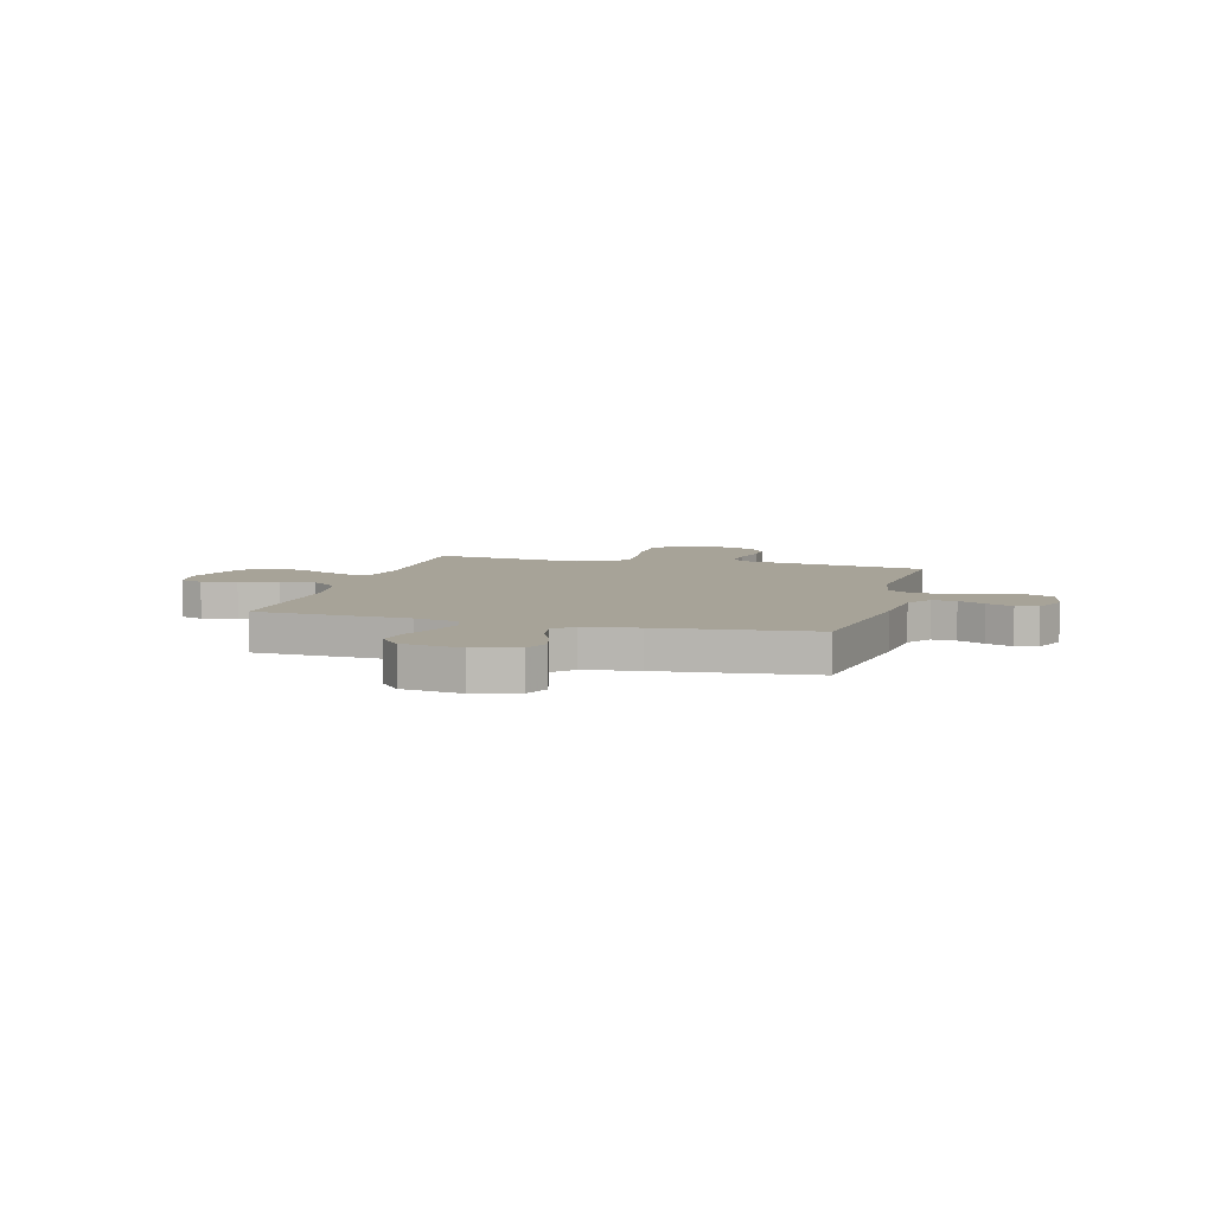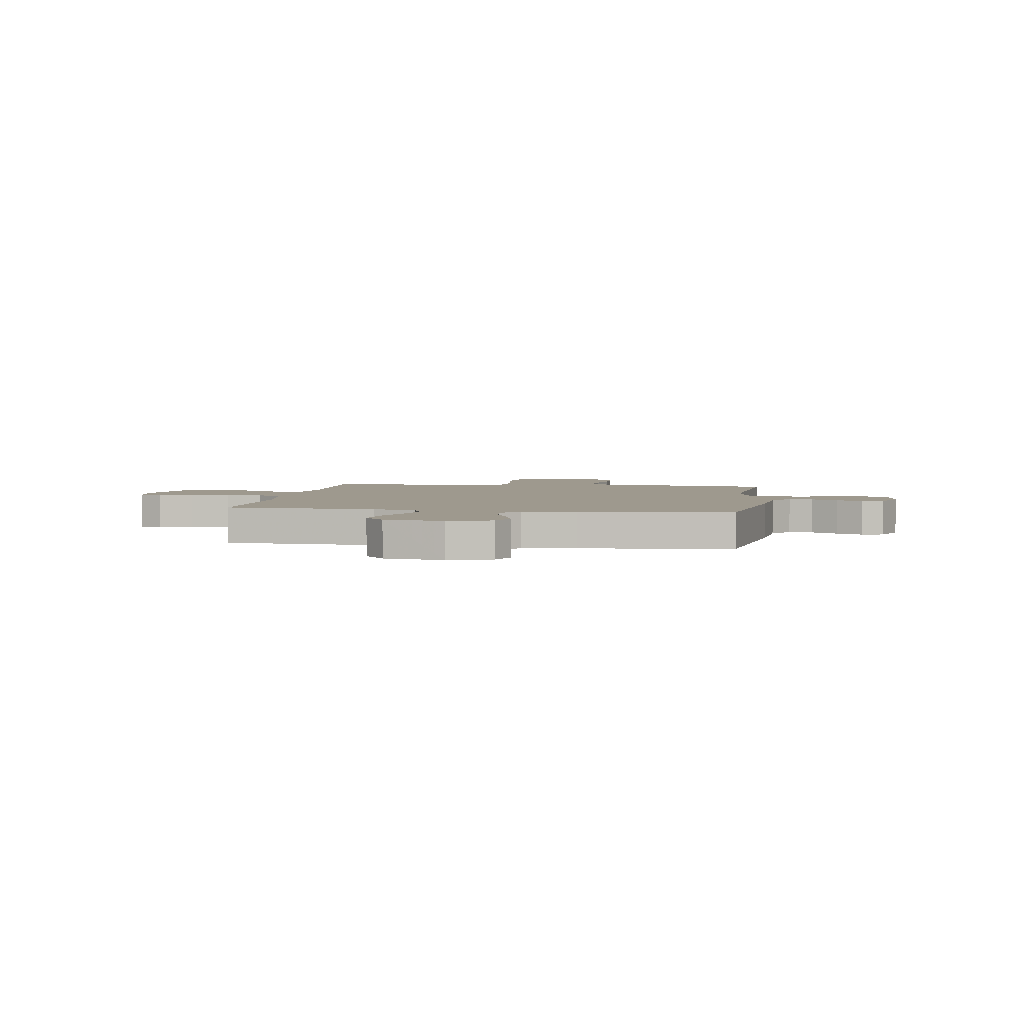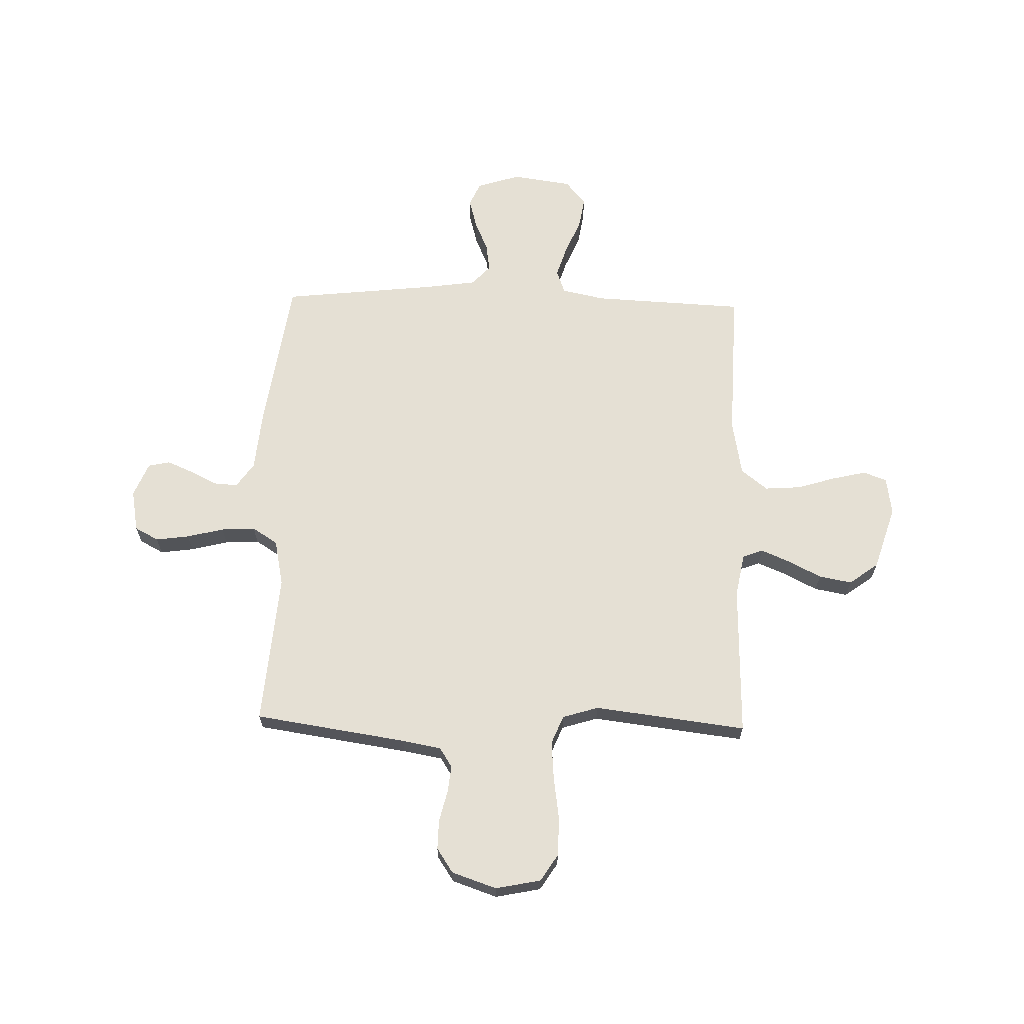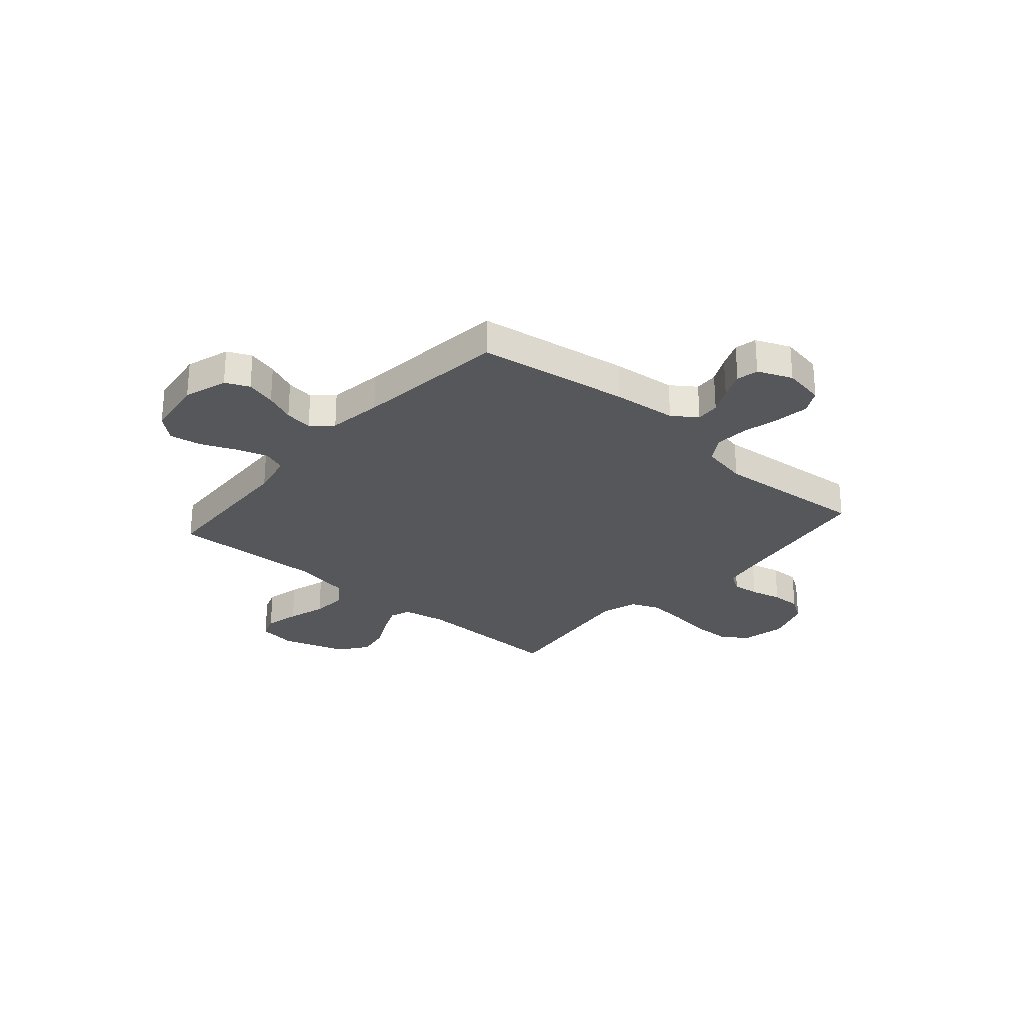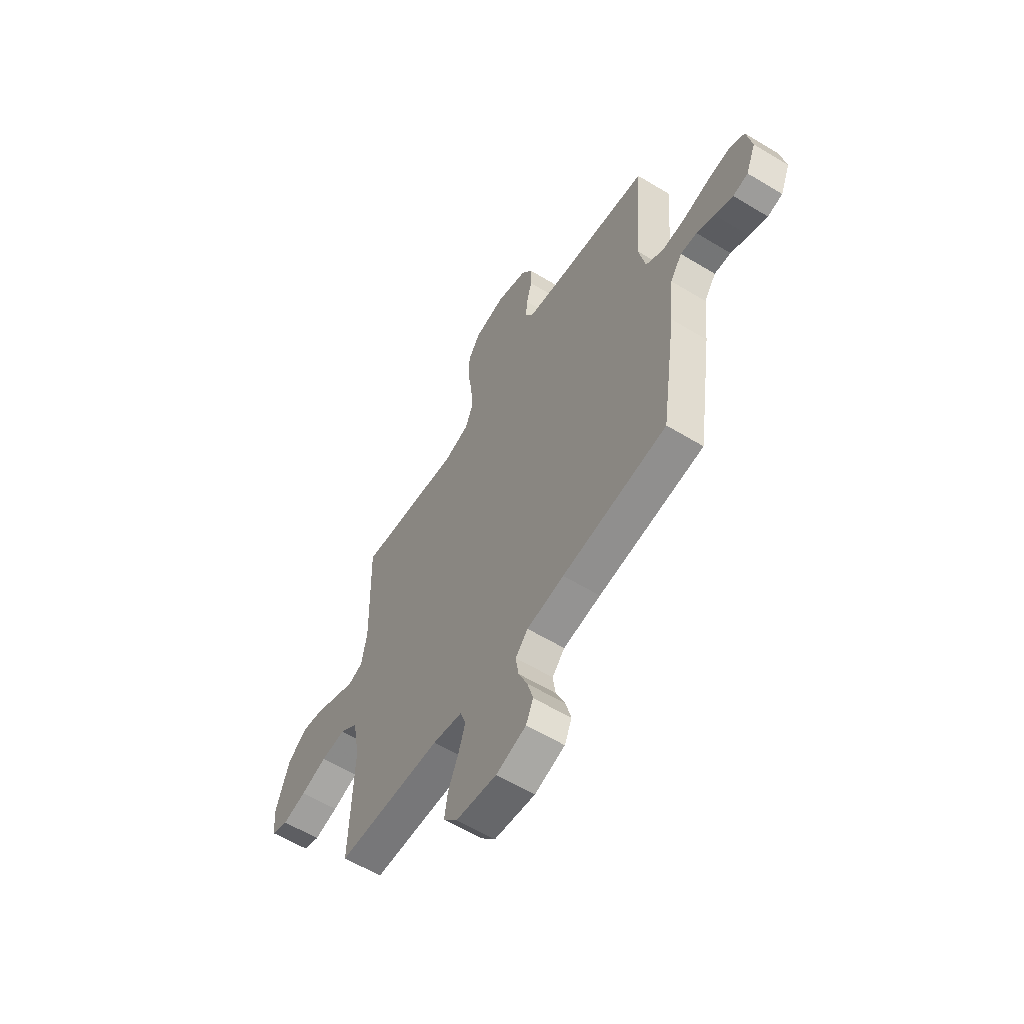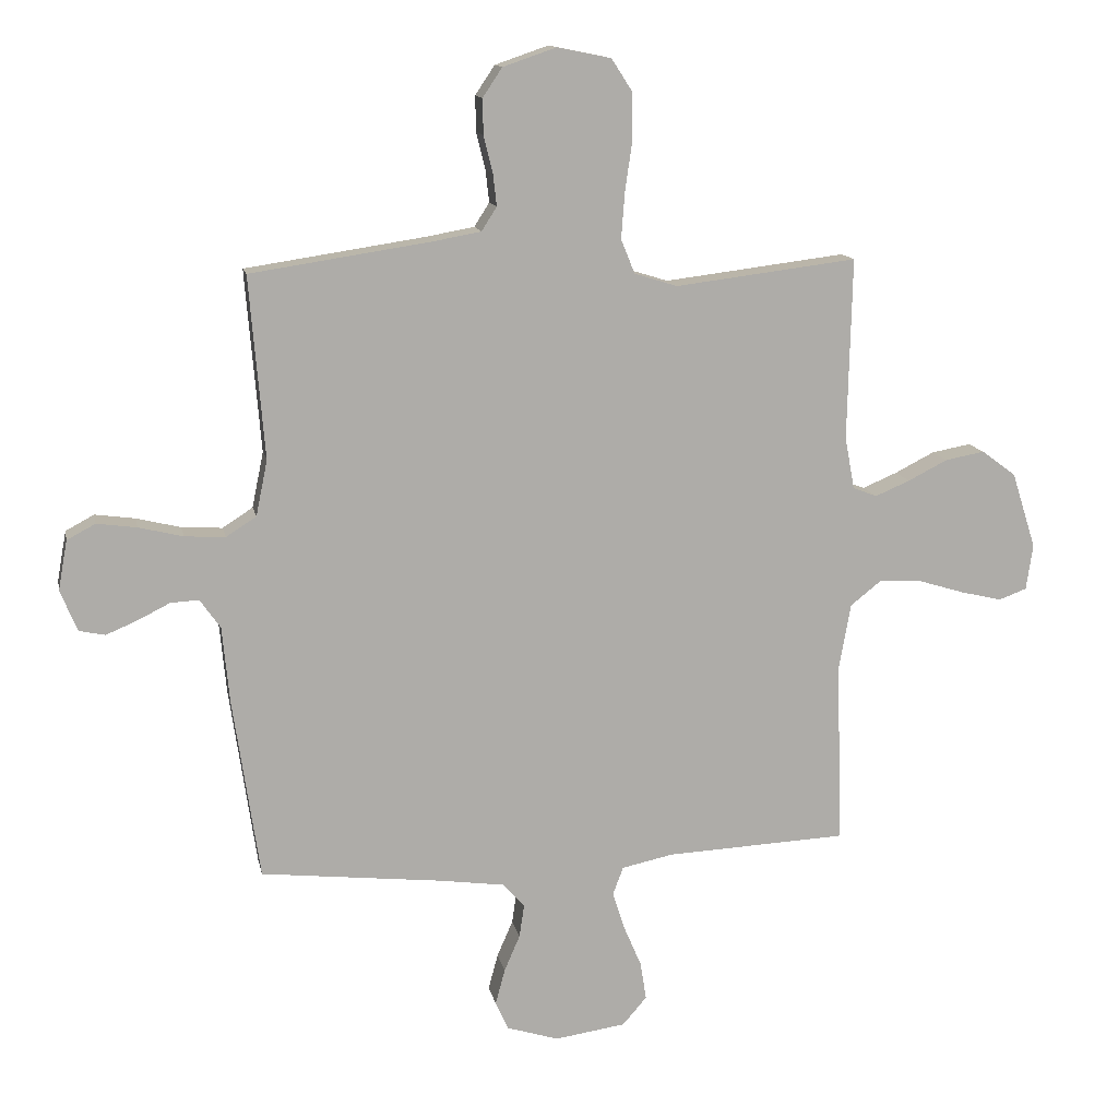
<metadata>
{"format":"obj","ext":"obj","renderer":"f3d","projection":"perspective","resolution":1024,"background":"white","views":[{"elev":6.8,"azim":-164.6,"up":"+Y"},{"elev":3.5,"azim":-171.1,"up":"+Y"},{"elev":65.7,"azim":1.5,"up":"+Y"},{"elev":-27.3,"azim":-131.0,"up":"+Y"},{"elev":-59.7,"azim":-121.9,"up":"+Z"},{"elev":13.1,"azim":-11.3,"up":"+Z"}]}
</metadata>
<code>
v 0.5 0.07 0.5
v 0.493 0.07 0.2
v 0.509 0.07 0.114
v 0.549 0.07 0.099
v 0.606 0.07 0.123
v 0.671 0.07 0.156
v 0.736 0.07 0.168
v 0.793 0.07 0.126
v 0.833 0.07 0
v 0.822 0.07 -0.075
v 0.776 0.07 -0.092
v 0.708 0.07 -0.076
v 0.633 0.07 -0.053
v 0.562 0.07 -0.048
v 0.51 0.07 -0.089
v 0.49 0.07 -0.2
v 0.5 0.07 -0.5
v 0.2 0.07 -0.514
v 0.115 0.07 -0.532
v 0.098 0.07 -0.578
v 0.118 0.07 -0.641
v 0.147 0.07 -0.709
v 0.157 0.07 -0.772
v 0.117 0.07 -0.818
v 0 0.07 -0.835
v -0.086 0.07 -0.808
v -0.107 0.07 -0.761
v -0.091 0.07 -0.702
v -0.065 0.07 -0.642
v -0.057 0.07 -0.587
v -0.093 0.07 -0.548
v -0.2 0.07 -0.533
v -0.5 0.07 -0.5
v -0.544 0.07 -0.2
v -0.556 0.07 -0.074
v -0.59 0.07 -0.026
v -0.637 0.07 -0.029
v -0.689 0.07 -0.055
v -0.741 0.07 -0.077
v -0.784 0.07 -0.068
v -0.812 0.07 0
v -0.797 0.07 0.082
v -0.75 0.07 0.107
v -0.684 0.07 0.098
v -0.611 0.07 0.08
v -0.544 0.07 0.076
v -0.494 0.07 0.108
v -0.475 0.07 0.2
v -0.5 0.07 0.5
v -0.2 0.07 0.545
v -0.123 0.07 0.559
v -0.098 0.07 0.598
v -0.104 0.07 0.651
v -0.119 0.07 0.712
v -0.12 0.07 0.77
v -0.088 0.07 0.818
v 0 0.07 0.848
v 0.089 0.07 0.83
v 0.123 0.07 0.777
v 0.124 0.07 0.701
v 0.112 0.07 0.618
v 0.106 0.07 0.541
v 0.129 0.07 0.485
v 0.2 0.07 0.463
v 0.5 0 0.5
v 0.493 0 0.2
v 0.509 0 0.114
v 0.549 0 0.099
v 0.606 0 0.123
v 0.671 0 0.156
v 0.736 0 0.168
v 0.793 0 0.126
v 0.833 0 0
v 0.822 0 -0.075
v 0.776 0 -0.092
v 0.708 0 -0.076
v 0.633 0 -0.053
v 0.562 0 -0.048
v 0.51 0 -0.089
v 0.49 0 -0.2
v 0.5 0 -0.5
v 0.2 0 -0.514
v 0.115 0 -0.532
v 0.098 0 -0.578
v 0.118 0 -0.641
v 0.147 0 -0.709
v 0.157 0 -0.772
v 0.117 0 -0.818
v 0 0 -0.835
v -0.086 0 -0.808
v -0.107 0 -0.761
v -0.091 0 -0.702
v -0.065 0 -0.642
v -0.057 0 -0.587
v -0.093 0 -0.548
v -0.2 0 -0.533
v -0.5 0 -0.5
v -0.544 0 -0.2
v -0.556 0 -0.074
v -0.59 0 -0.026
v -0.637 0 -0.029
v -0.689 0 -0.055
v -0.741 0 -0.077
v -0.784 0 -0.068
v -0.812 0 0
v -0.797 0 0.082
v -0.75 0 0.107
v -0.684 0 0.098
v -0.611 0 0.08
v -0.544 0 0.076
v -0.494 0 0.108
v -0.475 0 0.2
v -0.5 0 0.5
v -0.2 0 0.545
v -0.123 0 0.559
v -0.098 0 0.598
v -0.104 0 0.651
v -0.119 0 0.712
v -0.12 0 0.77
v -0.088 0 0.818
v 0 0 0.848
v 0.089 0 0.83
v 0.123 0 0.777
v 0.124 0 0.701
v 0.112 0 0.618
v 0.106 0 0.541
v 0.129 0 0.485
v 0.2 0 0.463
f 58 59 60 61
f 58 61 62
f 57 58 62
f 56 57 62
f 53 54 55 56
f 52 53 56 62
f 51 52 62 63
f 48 49 50
f 47 48 50 51
f 42 43 44 45
f 42 45 46
f 41 42 46
f 40 41 46
f 37 38 39 40
f 37 40 46
f 36 37 46 47
f 32 33 34 35
f 31 32 35 36
f 26 27 28 29
f 26 29 30
f 25 26 30
f 24 25 30
f 21 22 23 24
f 20 21 24 30
f 19 20 30 31
f 16 17 18
f 15 16 18 19
f 10 11 12 13
f 8 9 10 13
f 8 13 14
f 5 6 7 8
f 4 5 8 14
f 3 4 14 15
f 64 1 2
f 47 51 63 64
f 31 36 47 64
f 15 19 31 64
f 2 3 15 64
f 125 124 123 122
f 126 125 122
f 126 122 121
f 126 121 120
f 120 119 118 117
f 126 120 117 116
f 127 126 116 115
f 114 113 112
f 115 114 112 111
f 109 108 107 106
f 110 109 106
f 110 106 105
f 110 105 104
f 104 103 102 101
f 110 104 101
f 111 110 101 100
f 99 98 97 96
f 100 99 96 95
f 93 92 91 90
f 94 93 90
f 94 90 89
f 94 89 88
f 88 87 86 85
f 94 88 85 84
f 95 94 84 83
f 82 81 80
f 83 82 80 79
f 77 76 75 74
f 77 74 73 72
f 78 77 72
f 72 71 70 69
f 78 72 69 68
f 79 78 68 67
f 66 65 128
f 128 127 115 111
f 128 111 100 95
f 128 95 83 79
f 128 79 67 66
f 1 65 66 2
f 2 66 67 3
f 3 67 68 4
f 4 68 69 5
f 5 69 70 6
f 6 70 71 7
f 7 71 72 8
f 8 72 73 9
f 9 73 74 10
f 10 74 75 11
f 11 75 76 12
f 12 76 77 13
f 13 77 78 14
f 14 78 79 15
f 15 79 80 16
f 16 80 81 17
f 17 81 82 18
f 18 82 83 19
f 19 83 84 20
f 20 84 85 21
f 21 85 86 22
f 22 86 87 23
f 23 87 88 24
f 24 88 89 25
f 25 89 90 26
f 26 90 91 27
f 27 91 92 28
f 28 92 93 29
f 29 93 94 30
f 30 94 95 31
f 31 95 96 32
f 32 96 97 33
f 33 97 98 34
f 34 98 99 35
f 35 99 100 36
f 36 100 101 37
f 37 101 102 38
f 38 102 103 39
f 39 103 104 40
f 40 104 105 41
f 41 105 106 42
f 42 106 107 43
f 43 107 108 44
f 44 108 109 45
f 45 109 110 46
f 46 110 111 47
f 47 111 112 48
f 48 112 113 49
f 49 113 114 50
f 50 114 115 51
f 51 115 116 52
f 52 116 117 53
f 53 117 118 54
f 54 118 119 55
f 55 119 120 56
f 56 120 121 57
f 57 121 122 58
f 58 122 123 59
f 59 123 124 60
f 60 124 125 61
f 61 125 126 62
f 62 126 127 63
f 63 127 128 64
f 64 128 65 1

</code>
